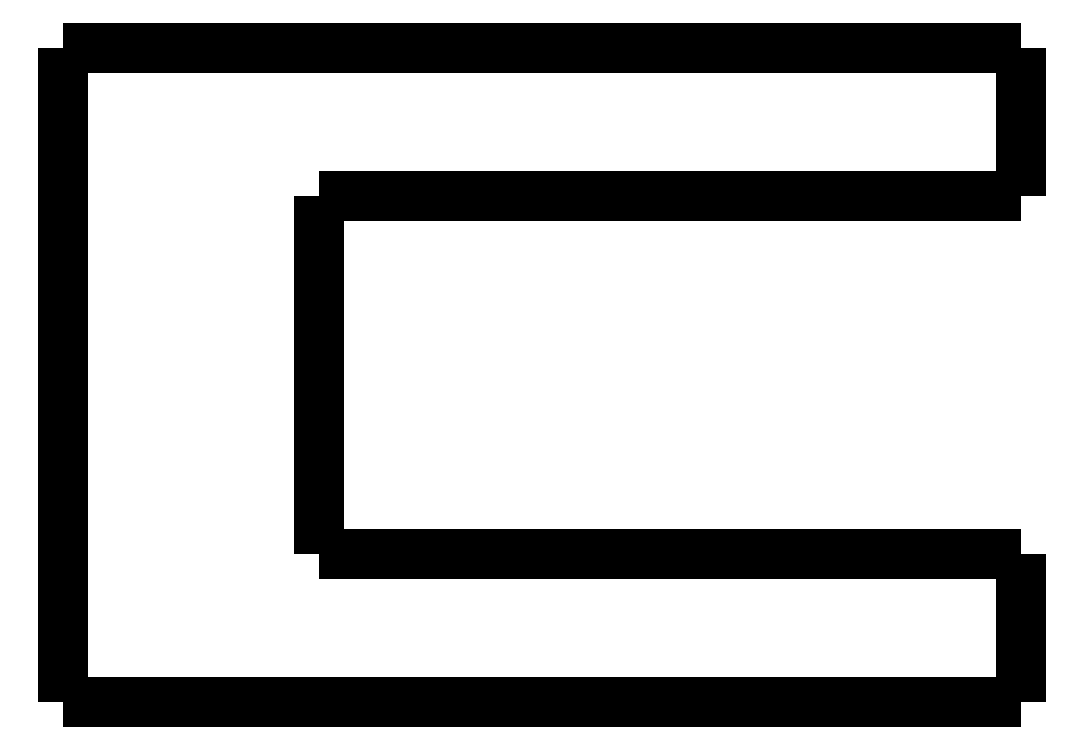
<metadata>
{"format":"dxf","ext":"dxf","renderer":"ezdxf+matplotlib","layout":"modelspace","background":"white","min_lineweight":24,"dpi":150}
</metadata>
<code>
0
SECTION
2
ENTITIES
0
LWPOLYLINE
8
0
90
51
70
0
10
3.6
20
-5
10
3.6
20
-4.9
10
3.6
20
-4.8
10
3.6
20
-4.7
10
3.6
20
-4.6
10
3.6
20
-4.5
10
3.6
20
-4.4
10
3.6
20
-4.3
10
3.6
20
-4.2
10
3.6
20
-4.1
10
3.6
20
-4
10
3.6
20
-3.9
10
3.6
20
-3.8
10
3.6
20
-3.7
10
3.6
20
-3.6
10
3.6
20
-3.5
10
3.6
20
-3.4
10
3.6
20
-3.3
10
3.6
20
-3.2
10
3.6
20
-3.1
10
3.6
20
-3
10
3.6
20
-2.9
10
3.6
20
-2.8
10
3.6
20
-2.7
10
3.6
20
-2.6
10
3.6
20
-2.5
10
3.6
20
-2.4
10
3.6
20
-2.3
10
3.6
20
-2.2
10
3.6
20
-2.1
10
3.6
20
-2
10
3.6
20
-1.9
10
3.6
20
-1.8
10
3.6
20
-1.7
10
3.6
20
-1.6
10
3.6
20
-1.5
10
3.6
20
-1.4
10
3.6
20
-1.3
10
3.6
20
-1.2
10
3.6
20
-1.1
10
3.6
20
-1
10
3.6
20
-0.9
10
3.6
20
-0.8
10
3.6
20
-0.7
10
3.6
20
-0.6
10
3.6
20
-0.5
10
3.6
20
-0.4
10
3.6
20
-0.3
10
3.6
20
-0.2
10
3.6
20
-0.1
10
3.6
20
0
0
LWPOLYLINE
8
0
90
51
70
0
10
3.6
20
-5
10
3.128
20
-5
10
2.656
20
-5
10
2.184
20
-5
10
1.712
20
-5
10
1.24
20
-5
10
0.768
20
-5
10
0.296
20
-5
10
-0.176
20
-5
10
-0.648
20
-5
10
-1.12
20
-5
10
-1.592
20
-5
10
-2.064
20
-5
10
-2.536
20
-5
10
-3.008
20
-5
10
-3.48
20
-5
10
-3.952
20
-5
10
-4.424
20
-5
10
-4.896
20
-5
10
-5.368
20
-5
10
-5.84
20
-5
10
-6.312
20
-5
10
-6.784
20
-5
10
-7.256
20
-5
10
-7.728
20
-5
10
-8.2
20
-5
10
-8.672
20
-5
10
-9.144
20
-5
10
-9.616
20
-5
10
-10.09
20
-5
10
-10.56
20
-5
10
-11.03
20
-5
10
-11.5
20
-5
10
-11.98
20
-5
10
-12.45
20
-5
10
-12.92
20
-5
10
-13.39
20
-5
10
-13.86
20
-5
10
-14.34
20
-5
10
-14.81
20
-5
10
-15.28
20
-5
10
-15.75
20
-5
10
-16.22
20
-5
10
-16.7
20
-5
10
-17.17
20
-5
10
-17.64
20
-5
10
-18.11
20
-5
10
-18.58
20
-5
10
-19.06
20
-5
10
-19.53
20
-5
10
-20
20
-5
0
LWPOLYLINE
8
0
90
51
70
0
10
3.6
20
0
10
2.956
20
0
10
2.312
20
0
10
1.668
20
0
10
1.024
20
0
10
0.38
20
0
10
-0.264
20
0
10
-0.908
20
0
10
-1.552
20
0
10
-2.196
20
0
10
-2.84
20
0
10
-3.484
20
0
10
-4.128
20
0
10
-4.772
20
0
10
-5.416
20
0
10
-6.06
20
0
10
-6.704
20
0
10
-7.348
20
0
10
-7.992
20
0
10
-8.636
20
0
10
-9.28
20
0
10
-9.924
20
0
10
-10.57
20
0
10
-11.21
20
0
10
-11.86
20
0
10
-12.5
20
0
10
-13.14
20
0
10
-13.79
20
0
10
-14.43
20
0
10
-15.08
20
0
10
-15.72
20
0
10
-16.36
20
0
10
-17.01
20
0
10
-17.65
20
0
10
-18.3
20
0
10
-18.94
20
0
10
-19.58
20
0
10
-20.23
20
0
10
-20.87
20
0
10
-21.52
20
0
10
-22.16
20
0
10
-22.8
20
0
10
-23.45
20
0
10
-24.09
20
0
10
-24.74
20
0
10
-25.38
20
0
10
-26.02
20
0
10
-26.67
20
0
10
-27.31
20
0
10
-27.96
20
0
10
-28.6
20
0
0
LWPOLYLINE
8
0
90
51
70
0
10
-28.6
20
-22
10
-28.6
20
-21.56
10
-28.6
20
-21.12
10
-28.6
20
-20.68
10
-28.6
20
-20.24
10
-28.6
20
-19.8
10
-28.6
20
-19.36
10
-28.6
20
-18.92
10
-28.6
20
-18.48
10
-28.6
20
-18.04
10
-28.6
20
-17.6
10
-28.6
20
-17.16
10
-28.6
20
-16.72
10
-28.6
20
-16.28
10
-28.6
20
-15.84
10
-28.6
20
-15.4
10
-28.6
20
-14.96
10
-28.6
20
-14.52
10
-28.6
20
-14.08
10
-28.6
20
-13.64
10
-28.6
20
-13.2
10
-28.6
20
-12.76
10
-28.6
20
-12.32
10
-28.6
20
-11.88
10
-28.6
20
-11.44
10
-28.6
20
-11
10
-28.6
20
-10.56
10
-28.6
20
-10.12
10
-28.6
20
-9.68
10
-28.6
20
-9.24
10
-28.6
20
-8.8
10
-28.6
20
-8.36
10
-28.6
20
-7.92
10
-28.6
20
-7.48
10
-28.6
20
-7.04
10
-28.6
20
-6.6
10
-28.6
20
-6.16
10
-28.6
20
-5.72
10
-28.6
20
-5.28
10
-28.6
20
-4.84
10
-28.6
20
-4.4
10
-28.6
20
-3.96
10
-28.6
20
-3.52
10
-28.6
20
-3.08
10
-28.6
20
-2.64
10
-28.6
20
-2.2
10
-28.6
20
-1.76
10
-28.6
20
-1.32
10
-28.6
20
-0.88
10
-28.6
20
-0.44
10
-28.6
20
0
0
LWPOLYLINE
8
0
90
51
70
0
10
3.6
20
-22
10
2.956
20
-22
10
2.312
20
-22
10
1.668
20
-22
10
1.024
20
-22
10
0.38
20
-22
10
-0.264
20
-22
10
-0.908
20
-22
10
-1.552
20
-22
10
-2.196
20
-22
10
-2.84
20
-22
10
-3.484
20
-22
10
-4.128
20
-22
10
-4.772
20
-22
10
-5.416
20
-22
10
-6.06
20
-22
10
-6.704
20
-22
10
-7.348
20
-22
10
-7.992
20
-22
10
-8.636
20
-22
10
-9.28
20
-22
10
-9.924
20
-22
10
-10.57
20
-22
10
-11.21
20
-22
10
-11.86
20
-22
10
-12.5
20
-22
10
-13.14
20
-22
10
-13.79
20
-22
10
-14.43
20
-22
10
-15.08
20
-22
10
-15.72
20
-22
10
-16.36
20
-22
10
-17.01
20
-22
10
-17.65
20
-22
10
-18.3
20
-22
10
-18.94
20
-22
10
-19.58
20
-22
10
-20.23
20
-22
10
-20.87
20
-22
10
-21.52
20
-22
10
-22.16
20
-22
10
-22.8
20
-22
10
-23.45
20
-22
10
-24.09
20
-22
10
-24.74
20
-22
10
-25.38
20
-22
10
-26.02
20
-22
10
-26.67
20
-22
10
-27.31
20
-22
10
-27.96
20
-22
10
-28.6
20
-22
0
LWPOLYLINE
8
0
90
51
70
0
10
3.6
20
-22
10
3.6
20
-21.9
10
3.6
20
-21.8
10
3.6
20
-21.7
10
3.6
20
-21.6
10
3.6
20
-21.5
10
3.6
20
-21.4
10
3.6
20
-21.3
10
3.6
20
-21.2
10
3.6
20
-21.1
10
3.6
20
-21
10
3.6
20
-20.9
10
3.6
20
-20.8
10
3.6
20
-20.7
10
3.6
20
-20.6
10
3.6
20
-20.5
10
3.6
20
-20.4
10
3.6
20
-20.3
10
3.6
20
-20.2
10
3.6
20
-20.1
10
3.6
20
-20
10
3.6
20
-19.9
10
3.6
20
-19.8
10
3.6
20
-19.7
10
3.6
20
-19.6
10
3.6
20
-19.5
10
3.6
20
-19.4
10
3.6
20
-19.3
10
3.6
20
-19.2
10
3.6
20
-19.1
10
3.6
20
-19
10
3.6
20
-18.9
10
3.6
20
-18.8
10
3.6
20
-18.7
10
3.6
20
-18.6
10
3.6
20
-18.5
10
3.6
20
-18.4
10
3.6
20
-18.3
10
3.6
20
-18.2
10
3.6
20
-18.1
10
3.6
20
-18
10
3.6
20
-17.9
10
3.6
20
-17.8
10
3.6
20
-17.7
10
3.6
20
-17.6
10
3.6
20
-17.5
10
3.6
20
-17.4
10
3.6
20
-17.3
10
3.6
20
-17.2
10
3.6
20
-17.1
10
3.6
20
-17
0
LWPOLYLINE
8
0
90
51
70
0
10
-20
20
-17
10
-19.53
20
-17
10
-19.06
20
-17
10
-18.58
20
-17
10
-18.11
20
-17
10
-17.64
20
-17
10
-17.17
20
-17
10
-16.7
20
-17
10
-16.22
20
-17
10
-15.75
20
-17
10
-15.28
20
-17
10
-14.81
20
-17
10
-14.34
20
-17
10
-13.86
20
-17
10
-13.39
20
-17
10
-12.92
20
-17
10
-12.45
20
-17
10
-11.98
20
-17
10
-11.5
20
-17
10
-11.03
20
-17
10
-10.56
20
-17
10
-10.09
20
-17
10
-9.616
20
-17
10
-9.144
20
-17
10
-8.672
20
-17
10
-8.2
20
-17
10
-7.728
20
-17
10
-7.256
20
-17
10
-6.784
20
-17
10
-6.312
20
-17
10
-5.84
20
-17
10
-5.368
20
-17
10
-4.896
20
-17
10
-4.424
20
-17
10
-3.952
20
-17
10
-3.48
20
-17
10
-3.008
20
-17
10
-2.536
20
-17
10
-2.064
20
-17
10
-1.592
20
-17
10
-1.12
20
-17
10
-0.648
20
-17
10
-0.176
20
-17
10
0.296
20
-17
10
0.768
20
-17
10
1.24
20
-17
10
1.712
20
-17
10
2.184
20
-17
10
2.656
20
-17
10
3.128
20
-17
10
3.6
20
-17
0
LWPOLYLINE
8
0
90
51
70
0
10
-20
20
-5
10
-20
20
-5.24
10
-20
20
-5.48
10
-20
20
-5.72
10
-20
20
-5.96
10
-20
20
-6.2
10
-20
20
-6.44
10
-20
20
-6.68
10
-20
20
-6.92
10
-20
20
-7.16
10
-20
20
-7.4
10
-20
20
-7.64
10
-20
20
-7.88
10
-20
20
-8.12
10
-20
20
-8.36
10
-20
20
-8.6
10
-20
20
-8.84
10
-20
20
-9.08
10
-20
20
-9.32
10
-20
20
-9.56
10
-20
20
-9.8
10
-20
20
-10.04
10
-20
20
-10.28
10
-20
20
-10.52
10
-20
20
-10.76
10
-20
20
-11
10
-20
20
-11.24
10
-20
20
-11.48
10
-20
20
-11.72
10
-20
20
-11.96
10
-20
20
-12.2
10
-20
20
-12.44
10
-20
20
-12.68
10
-20
20
-12.92
10
-20
20
-13.16
10
-20
20
-13.4
10
-20
20
-13.64
10
-20
20
-13.88
10
-20
20
-14.12
10
-20
20
-14.36
10
-20
20
-14.6
10
-20
20
-14.84
10
-20
20
-15.08
10
-20
20
-15.32
10
-20
20
-15.56
10
-20
20
-15.8
10
-20
20
-16.04
10
-20
20
-16.28
10
-20
20
-16.52
10
-20
20
-16.76
10
-20
20
-17
0
ENDSEC
0
EOF

</code>
